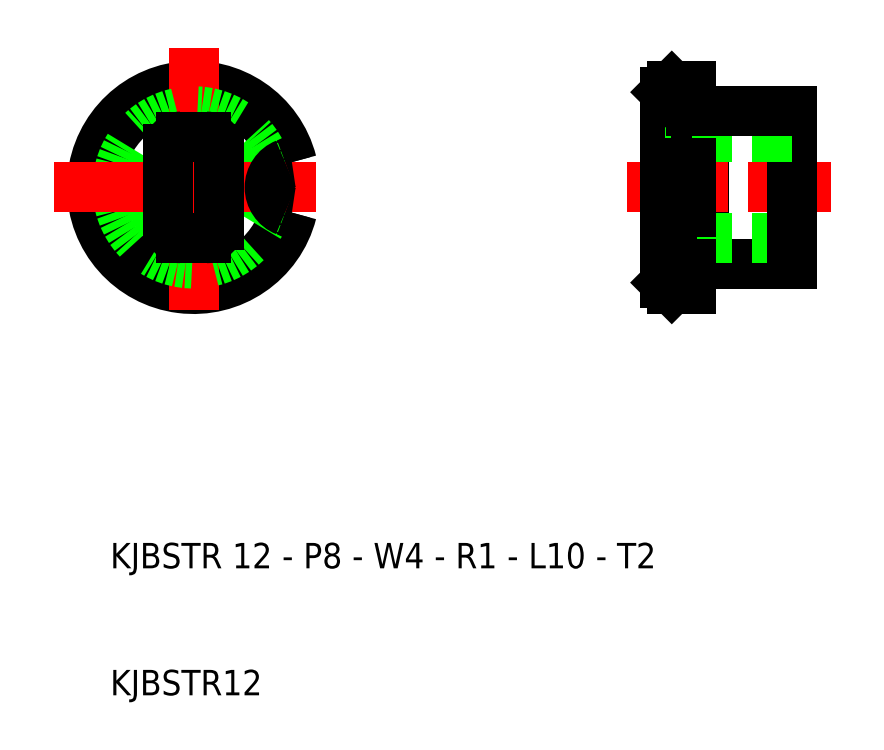
<metadata>
{"format":"dxf","ext":"dxf","renderer":"ezdxf+matplotlib","layout":"modelspace","background":"white","min_lineweight":24,"dpi":150}
</metadata>
<code>
0
SECTION
2
ENTITIES
0
LINE
8
0
10
55.73
20
44
30
0
11
55.73
21
56
31
0
0
LINE
8
0
10
54.23
20
58
30
0
11
54.23
21
51.95
31
0
0
LINE
8
0
10
56.73
20
44
30
0
11
56.73
21
56
31
0
0
LINE
8
0
10
53.73
20
57.5
30
0
11
53.73
21
50
31
0
0
LINE
8
0
10
63.73
20
56
30
0
11
63.73
21
50
31
0
0
ARC
8
0
10
16.56
20
50
30
0
40
8
50
14.36
51
345.6
0
ARC
8
0
10
16.56
20
50
30
0
40
7.5
50
14.36
51
345.6
0
LINE
8
CENTER
10
16.56
20
61
30
0
11
16.56
21
39
31
0
0
CIRCLE
8
0
10
16.56
20
50
30
0
40
6
0
LINE
8
CENTER
10
5.559
20
50
30
0
11
27.56
21
50
31
0
0
TEXT
8
0
10
10
20
10
30
0
40
2
1
KJBSTR12
0
TEXT
8
0
10
10
20
20
30
0
40
2
1
KJBSTR 12 - P8 - W4 - R1 - L10 - T2
0
ARC
8
0
10
17.56
20
53
30
0
40
1
50
0
51
90
0
ARC
8
0
10
17.56
20
47
30
0
40
1
50
270
51
0
0
LINE
8
0
10
14.56
20
47
30
0
11
14.56
21
50
31
0
0
LINE
8
0
10
16.56
20
46
30
0
11
15.56
21
46
31
0
0
ARC
8
0
10
15.56
20
47
30
0
40
1
50
180
51
270
0
LINE
8
0
10
16.56
20
46
30
0
11
17.56
21
46
31
0
0
LINE
8
0
10
16.56
20
54
30
0
11
15.56
21
54
31
0
0
LINE
8
0
10
14.56
20
53
30
0
11
14.56
21
50
31
0
0
ARC
8
0
10
15.56
20
53
30
0
40
1
50
90
51
180
0
LINE
8
0
10
16.56
20
54
30
0
11
17.56
21
54
31
0
0
ARC
8
0
10
24.56
20
50
30
0
40
2
50
111.5
51
248.5
0
LINE
8
0
10
18.56
20
47
30
0
11
18.56
21
50
31
0
0
ARC
8
0
10
24.56
20
50
30
0
40
2
50
248.5
51
262.8
0
LINE
8
0
10
18.56
20
53
30
0
11
18.56
21
50
31
0
0
ARC
8
0
10
24.56
20
50
30
0
40
2
50
97.18
51
111.5
0
LINE
8
CENTER
10
50.73
20
50
30
0
11
66.73
21
50
31
0
0
LINE
8
0
10
55.73
20
44
30
0
11
63.73
21
44
31
0
0
LINE
8
0
10
63.73
20
46
30
0
11
53.73
21
46
31
0
0
LINE
8
0
10
63.73
20
54
30
0
11
53.73
21
54
31
0
0
LINE
8
0
10
54.23
20
48.05
30
0
11
54.23
21
42
31
0
0
LINE
8
0
10
53.73
20
42.5
30
0
11
53.73
21
50
31
0
0
LINE
8
0
10
55.73
20
42
30
0
11
55.73
21
44
31
0
0
LINE
8
0
10
54.23
20
42
30
0
11
55.73
21
42
31
0
0
LINE
8
0
10
54.23
20
42
30
0
11
53.73
21
42.5
31
0
0
LINE
8
0
10
53.73
20
48.05
30
0
11
55.73
21
48.05
31
0
0
LINE
8
0
10
53.73
20
51.95
30
0
11
55.73
21
51.95
31
0
0
LINE
8
0
10
63.73
20
44
30
0
11
63.73
21
50
31
0
0
LINE
8
0
10
55.73
20
56
30
0
11
63.73
21
56
31
0
0
LINE
8
0
10
55.73
20
56
30
0
11
55.73
21
58
31
0
0
LINE
8
0
10
54.23
20
58
30
0
11
55.73
21
58
31
0
0
LINE
8
0
10
54.23
20
58
30
0
11
53.73
21
57.5
31
0
0
ENDSEC
0
EOF

</code>
